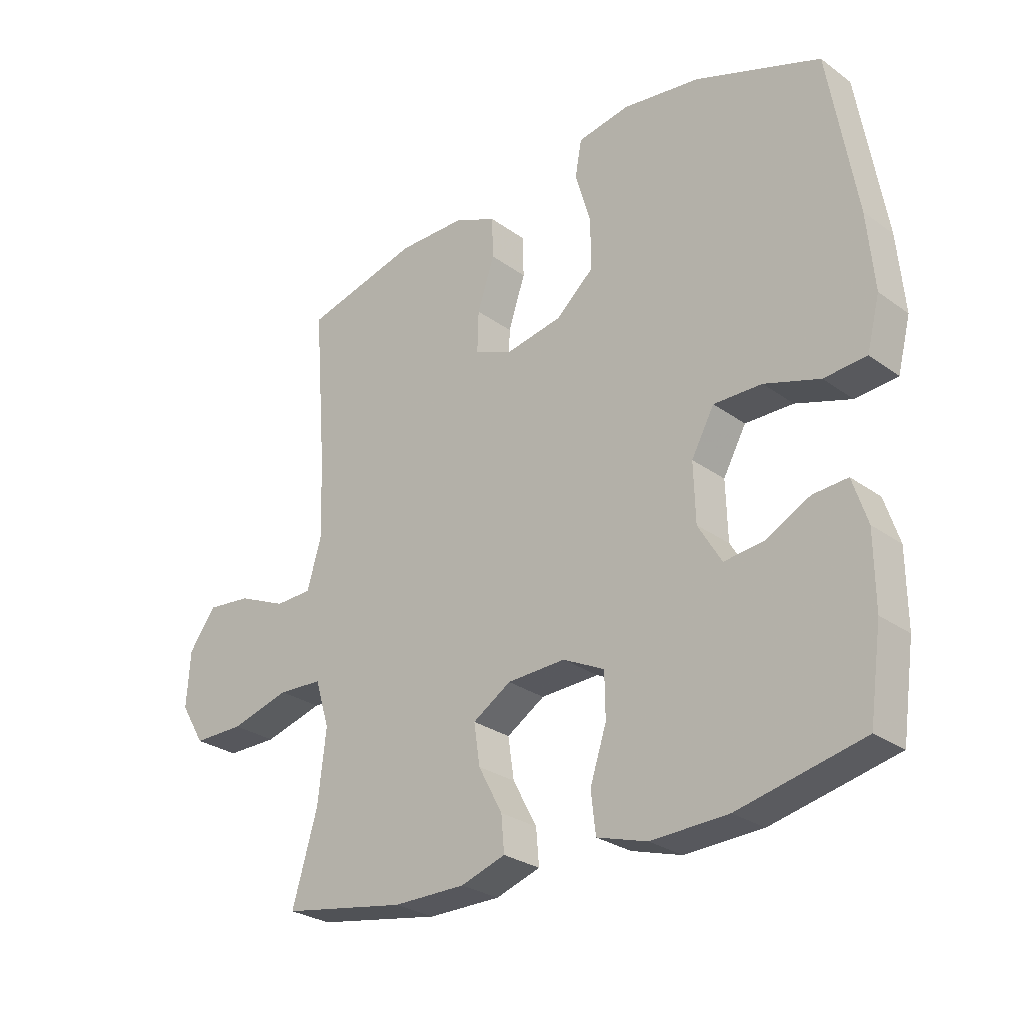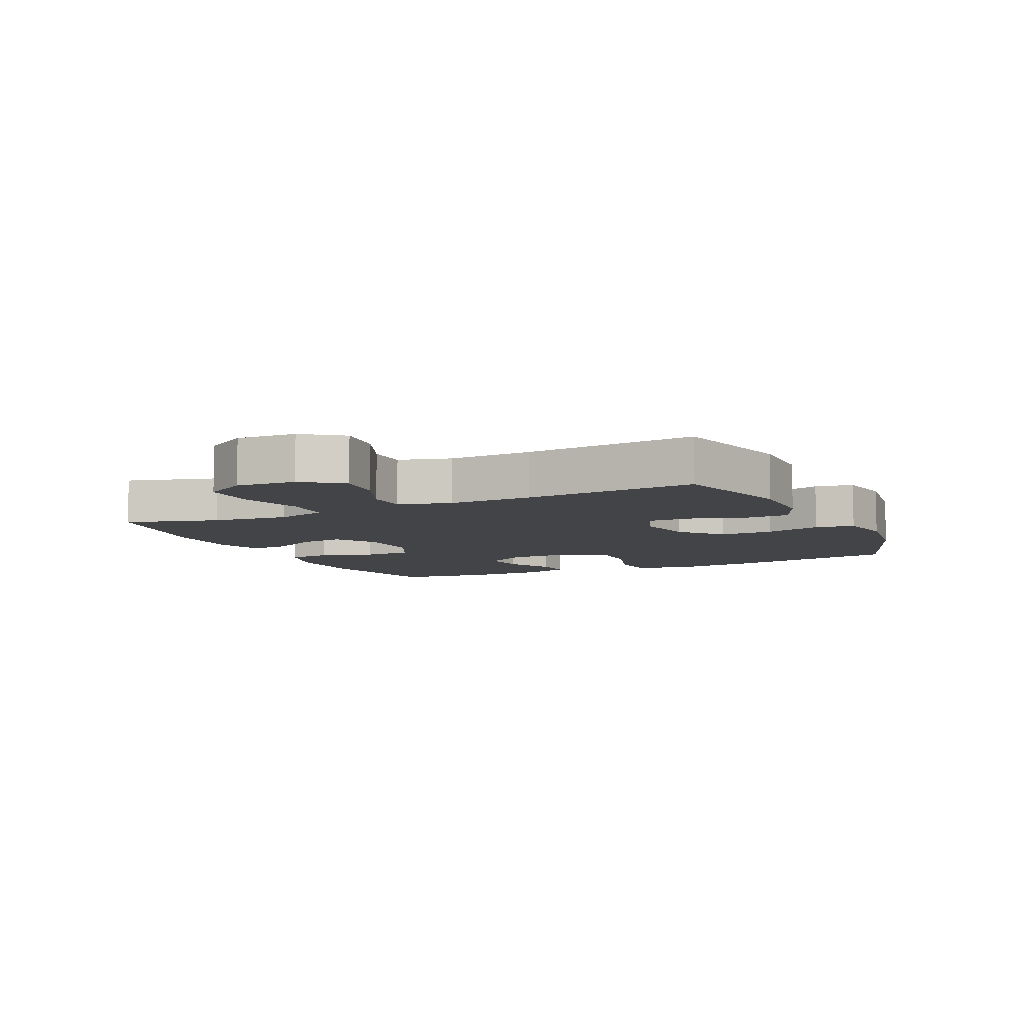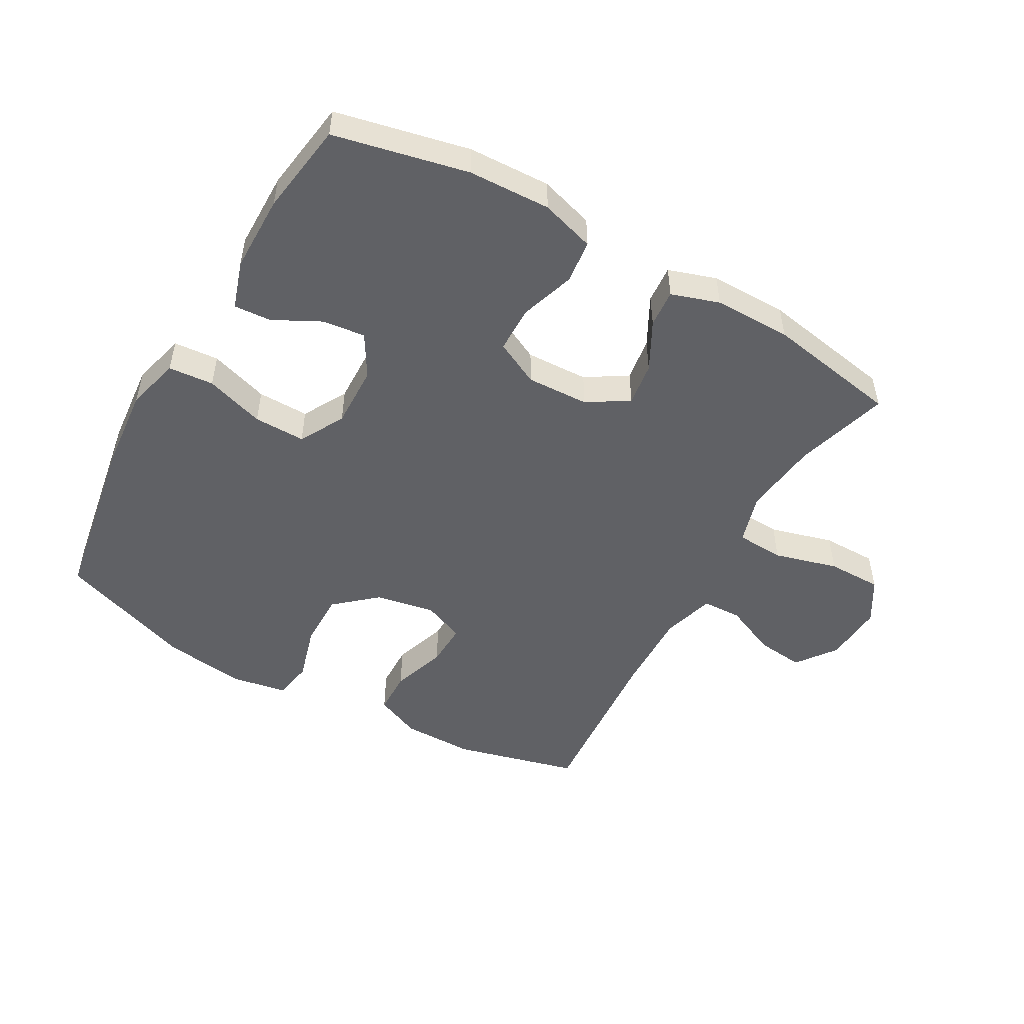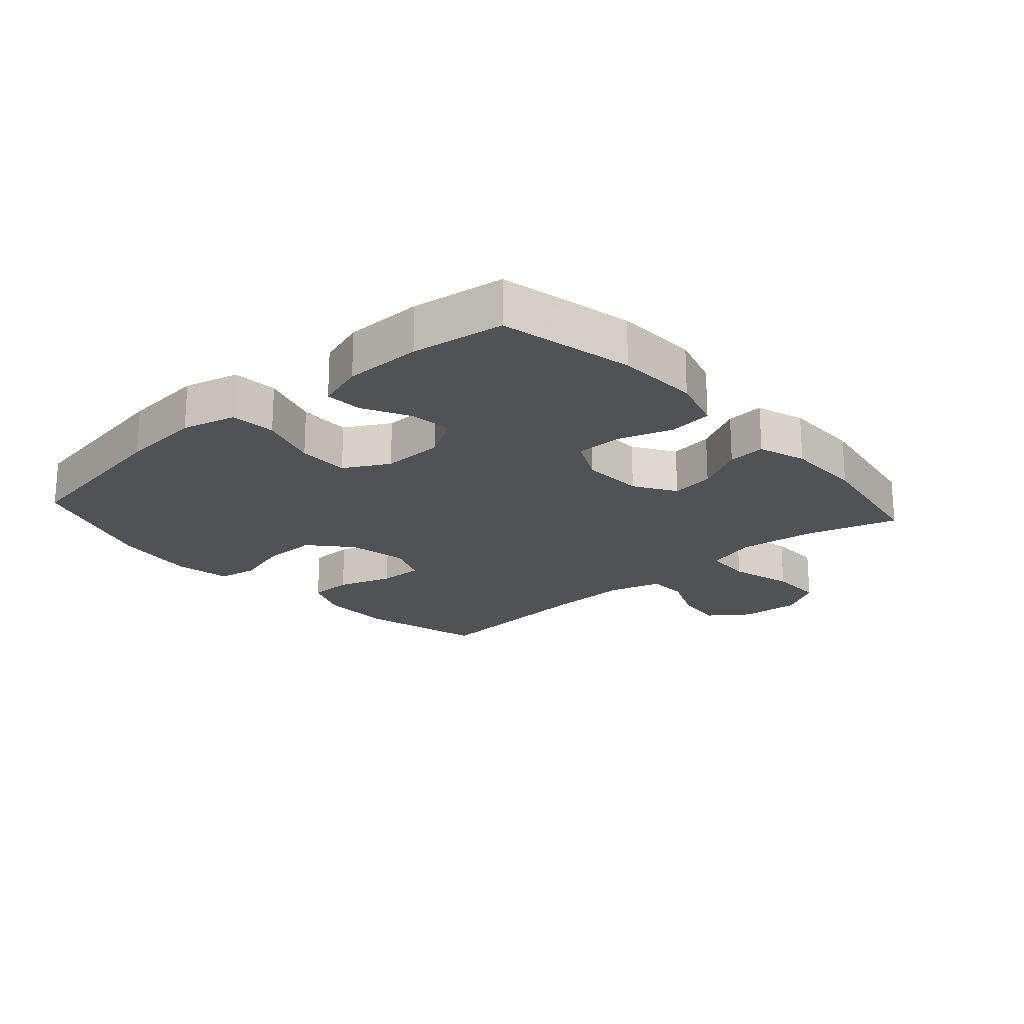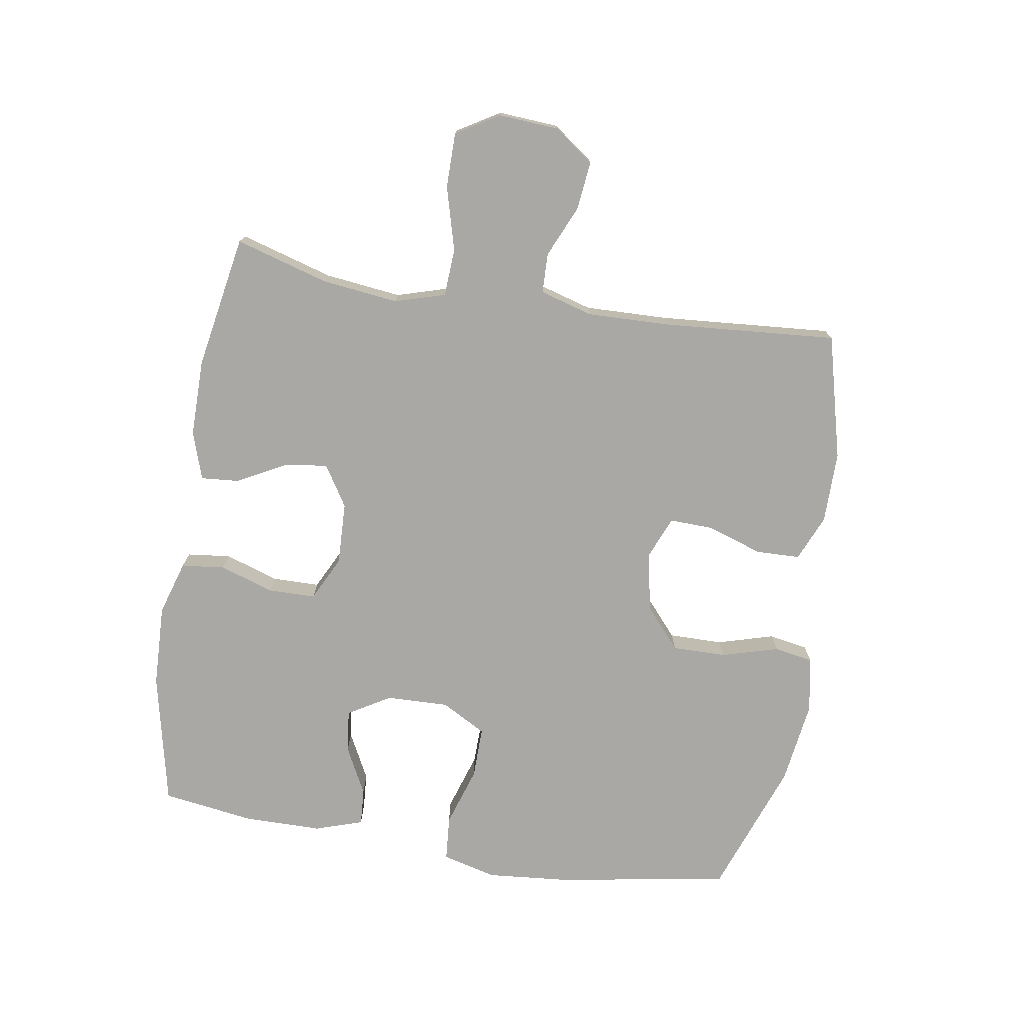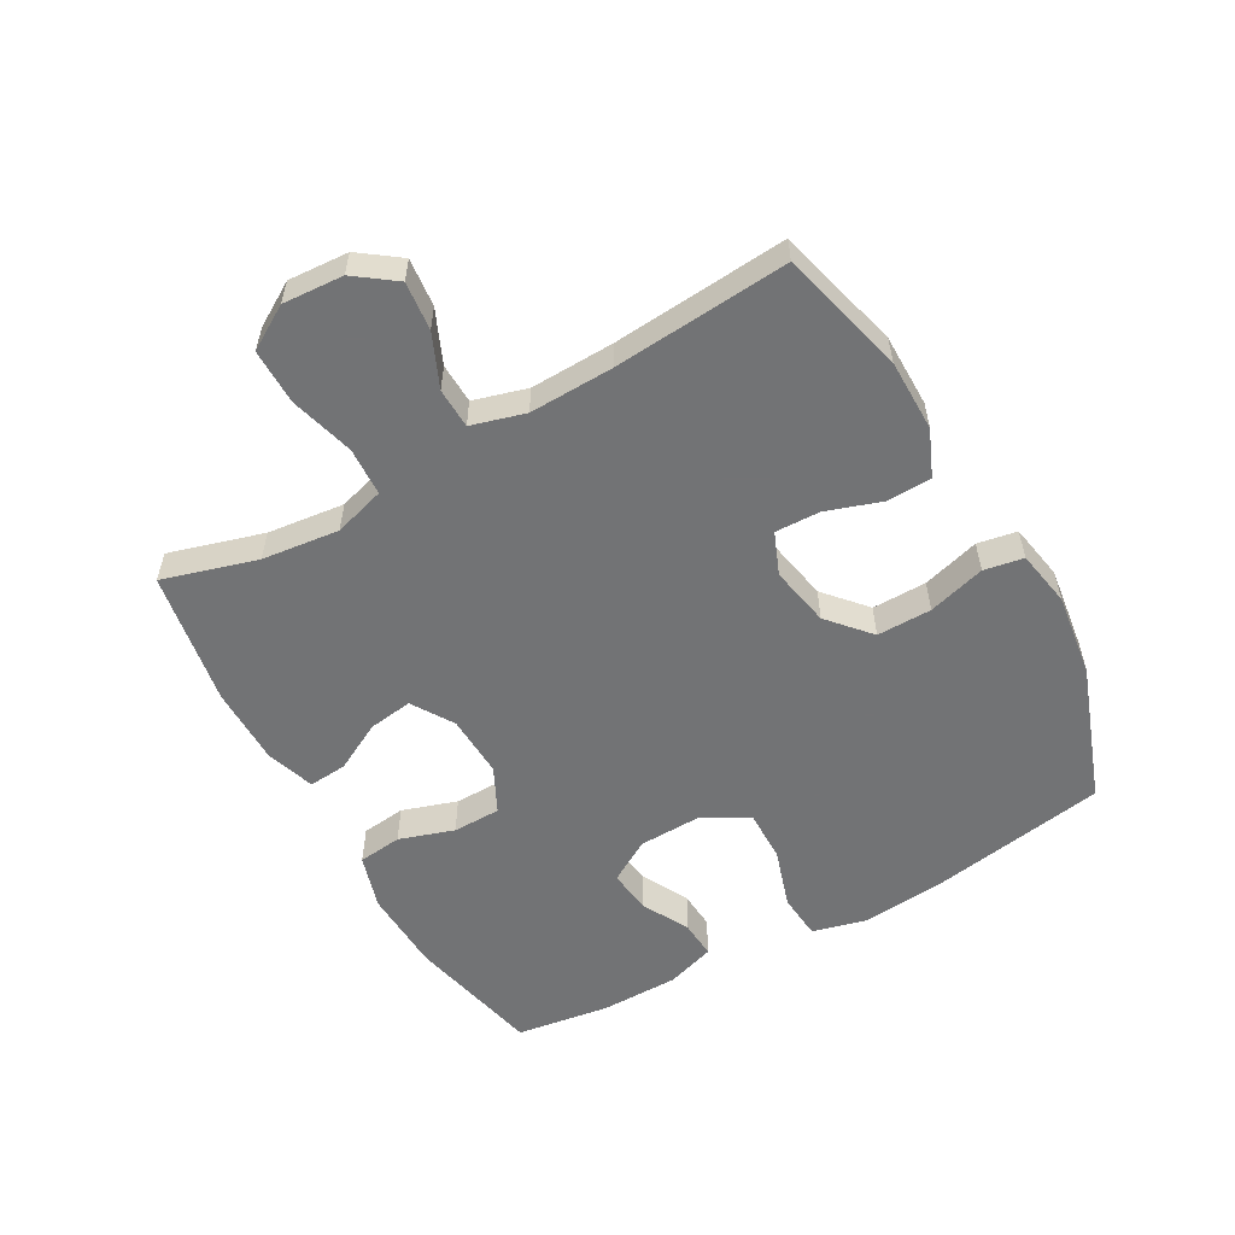
<metadata>
{"format":"obj","ext":"obj","renderer":"f3d","projection":"perspective","resolution":1024,"background":"white","views":[{"elev":-27.6,"azim":42.2,"up":"+Z"},{"elev":-7.7,"azim":-64.7,"up":"+Y"},{"elev":-50.3,"azim":150.4,"up":"+Y"},{"elev":-20.8,"azim":131.6,"up":"+Y"},{"elev":-75.2,"azim":-99.3,"up":"+Y"},{"elev":-55.9,"azim":-60.6,"up":"+Y"}]}
</metadata>
<code>
v 0.5 0.07 0.5
v 0.547 0.07 0.223
v 0.559 0.07 0.093
v 0.537 0.07 0.007
v 0.465 0.07 0.001
v 0.371 0.07 0.031
v 0.289 0.07 0.032
v 0.25 0.07 -0.039
v 0.253 0.07 -0.138
v 0.293 0.07 -0.205
v 0.361 0.07 -0.197
v 0.436 0.07 -0.158
v 0.495 0.07 -0.154
v 0.52 0.07 -0.23
v 0.521 0.07 -0.353
v 0.5 0.07 -0.5
v 0.288 0.07 -0.547
v 0.157 0.07 -0.552
v 0.071 0.07 -0.526
v 0.063 0.07 -0.457
v 0.091 0.07 -0.371
v 0.09 0.07 -0.296
v 0.019 0.07 -0.261
v -0.08 0.07 -0.265
v -0.145 0.07 -0.306
v -0.135 0.07 -0.375
v -0.094 0.07 -0.452
v -0.089 0.07 -0.512
v -0.165 0.07 -0.537
v -0.288 0.07 -0.537
v -0.5 0.07 -0.5
v -0.457 0.07 -0.352
v -0.443 0.07 -0.231
v -0.467 0.07 -0.151
v -0.543 0.07 -0.147
v -0.644 0.07 -0.175
v -0.731 0.07 -0.175
v -0.772 0.07 -0.107
v -0.766 0.07 -0.012
v -0.72 0.07 0.051
v -0.644 0.07 0.043
v -0.561 0.07 0.007
v -0.498 0.07 0.009
v -0.474 0.07 0.093
v -0.478 0.07 0.225
v -0.5 0.07 0.5
v -0.303 0.07 0.551
v -0.189 0.07 0.551
v -0.116 0.07 0.52
v -0.114 0.07 0.45
v -0.143 0.07 0.363
v -0.145 0.07 0.293
v -0.079 0.07 0.266
v 0.016 0.07 0.284
v 0.081 0.07 0.341
v 0.08 0.07 0.427
v 0.054 0.07 0.517
v 0.065 0.07 0.579
v 0.154 0.07 0.595
v 0.286 0.07 0.577
v 0.5 0 0.5
v 0.547 0 0.223
v 0.559 0 0.093
v 0.537 0 0.007
v 0.465 0 0.001
v 0.371 0 0.031
v 0.289 0 0.032
v 0.25 0 -0.039
v 0.253 0 -0.138
v 0.293 0 -0.205
v 0.361 0 -0.197
v 0.436 0 -0.158
v 0.495 0 -0.154
v 0.52 0 -0.23
v 0.521 0 -0.353
v 0.5 0 -0.5
v 0.288 0 -0.547
v 0.157 0 -0.552
v 0.071 0 -0.526
v 0.063 0 -0.457
v 0.091 0 -0.371
v 0.09 0 -0.296
v 0.019 0 -0.261
v -0.08 0 -0.265
v -0.145 0 -0.306
v -0.135 0 -0.375
v -0.094 0 -0.452
v -0.089 0 -0.512
v -0.165 0 -0.537
v -0.288 0 -0.537
v -0.5 0 -0.5
v -0.457 0 -0.352
v -0.443 0 -0.231
v -0.467 0 -0.151
v -0.543 0 -0.147
v -0.644 0 -0.175
v -0.731 0 -0.175
v -0.772 0 -0.107
v -0.766 0 -0.012
v -0.72 0 0.051
v -0.644 0 0.043
v -0.561 0 0.007
v -0.498 0 0.009
v -0.474 0 0.093
v -0.478 0 0.225
v -0.5 0 0.5
v -0.303 0 0.551
v -0.189 0 0.551
v -0.116 0 0.52
v -0.114 0 0.45
v -0.143 0 0.363
v -0.145 0 0.293
v -0.079 0 0.266
v 0.016 0 0.284
v 0.081 0 0.341
v 0.08 0 0.427
v 0.054 0 0.517
v 0.065 0 0.579
v 0.154 0 0.595
v 0.286 0 0.577
f 4 5 6
f 3 4 6
f 2 3 6
f 1 2 6
f 60 1 6
f 59 60 6
f 58 59 6
f 57 58 6
f 56 57 6
f 55 56 6 7
f 54 55 7 8
f 53 54 8 9
f 52 53 9 10
f 49 50 51
f 48 49 51
f 47 48 51
f 46 47 51
f 45 46 51
f 44 45 51 52
f 43 44 52 10
f 40 41 42
f 39 40 42
f 38 39 42
f 37 38 42
f 36 37 42
f 35 36 42
f 34 35 42 43
f 33 34 43 10
f 30 31 32
f 29 30 32
f 28 29 32
f 27 28 32
f 26 27 32
f 25 26 32 33
f 24 25 33
f 23 24 33 10
f 19 20 21
f 18 19 21
f 17 18 21
f 16 17 21
f 15 16 21
f 14 15 21
f 13 14 21
f 12 13 21
f 11 12 21
f 11 21 22
f 10 11 22 23
f 66 65 64
f 66 64 63
f 66 63 62
f 66 62 61
f 66 61 120
f 66 120 119
f 66 119 118
f 66 118 117
f 66 117 116
f 67 66 116 115
f 68 67 115 114
f 69 68 114 113
f 70 69 113 112
f 111 110 109
f 111 109 108
f 111 108 107
f 111 107 106
f 111 106 105
f 112 111 105 104
f 70 112 104 103
f 102 101 100
f 102 100 99
f 102 99 98
f 102 98 97
f 102 97 96
f 102 96 95
f 103 102 95 94
f 70 103 94 93
f 92 91 90
f 92 90 89
f 92 89 88
f 92 88 87
f 92 87 86
f 93 92 86 85
f 93 85 84
f 70 93 84 83
f 81 80 79
f 81 79 78
f 81 78 77
f 81 77 76
f 81 76 75
f 81 75 74
f 81 74 73
f 81 73 72
f 81 72 71
f 82 81 71
f 83 82 71 70
f 1 61 62 2
f 2 62 63 3
f 3 63 64 4
f 4 64 65 5
f 5 65 66 6
f 6 66 67 7
f 7 67 68 8
f 8 68 69 9
f 9 69 70 10
f 10 70 71 11
f 11 71 72 12
f 12 72 73 13
f 13 73 74 14
f 14 74 75 15
f 15 75 76 16
f 16 76 77 17
f 17 77 78 18
f 18 78 79 19
f 19 79 80 20
f 20 80 81 21
f 21 81 82 22
f 22 82 83 23
f 23 83 84 24
f 24 84 85 25
f 25 85 86 26
f 26 86 87 27
f 27 87 88 28
f 28 88 89 29
f 29 89 90 30
f 30 90 91 31
f 31 91 92 32
f 32 92 93 33
f 33 93 94 34
f 34 94 95 35
f 35 95 96 36
f 36 96 97 37
f 37 97 98 38
f 38 98 99 39
f 39 99 100 40
f 40 100 101 41
f 41 101 102 42
f 42 102 103 43
f 43 103 104 44
f 44 104 105 45
f 45 105 106 46
f 46 106 107 47
f 47 107 108 48
f 48 108 109 49
f 49 109 110 50
f 50 110 111 51
f 51 111 112 52
f 52 112 113 53
f 53 113 114 54
f 54 114 115 55
f 55 115 116 56
f 56 116 117 57
f 57 117 118 58
f 58 118 119 59
f 59 119 120 60
f 60 120 61 1

</code>
